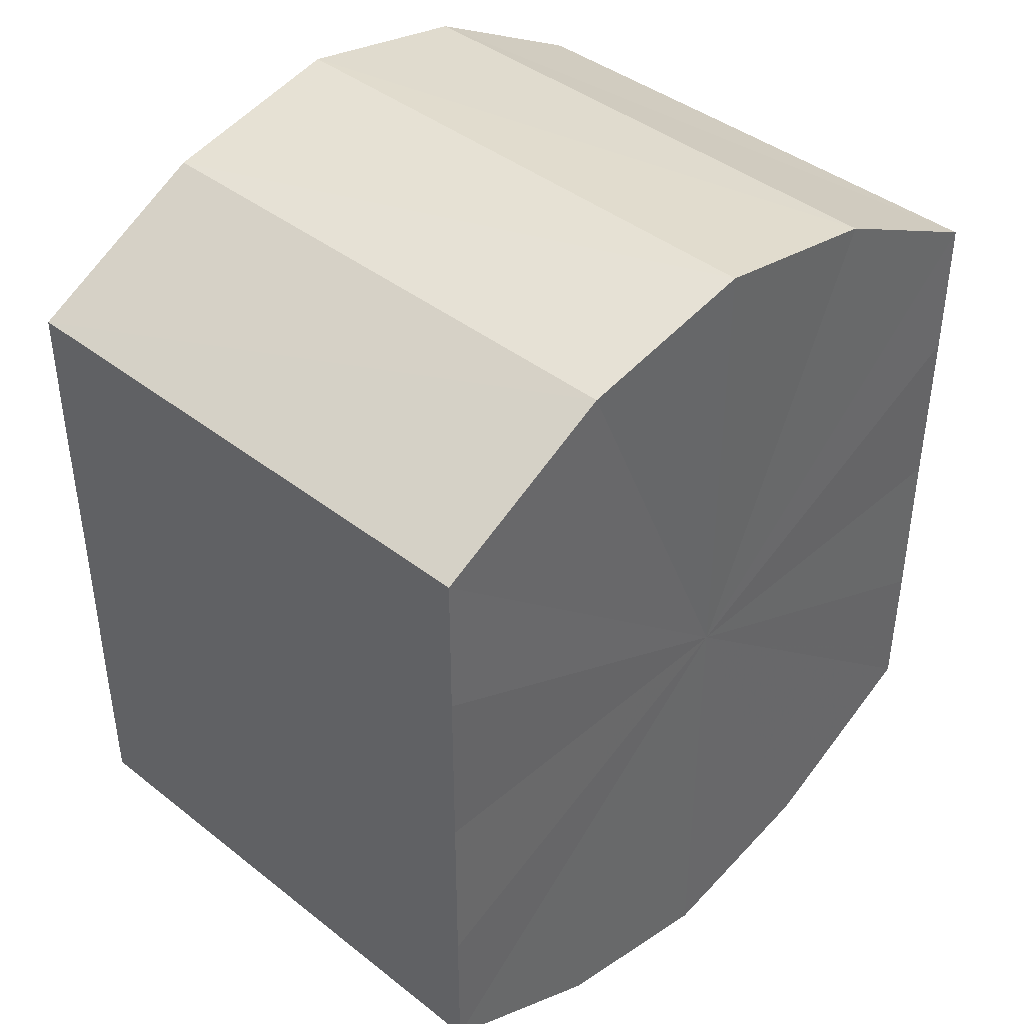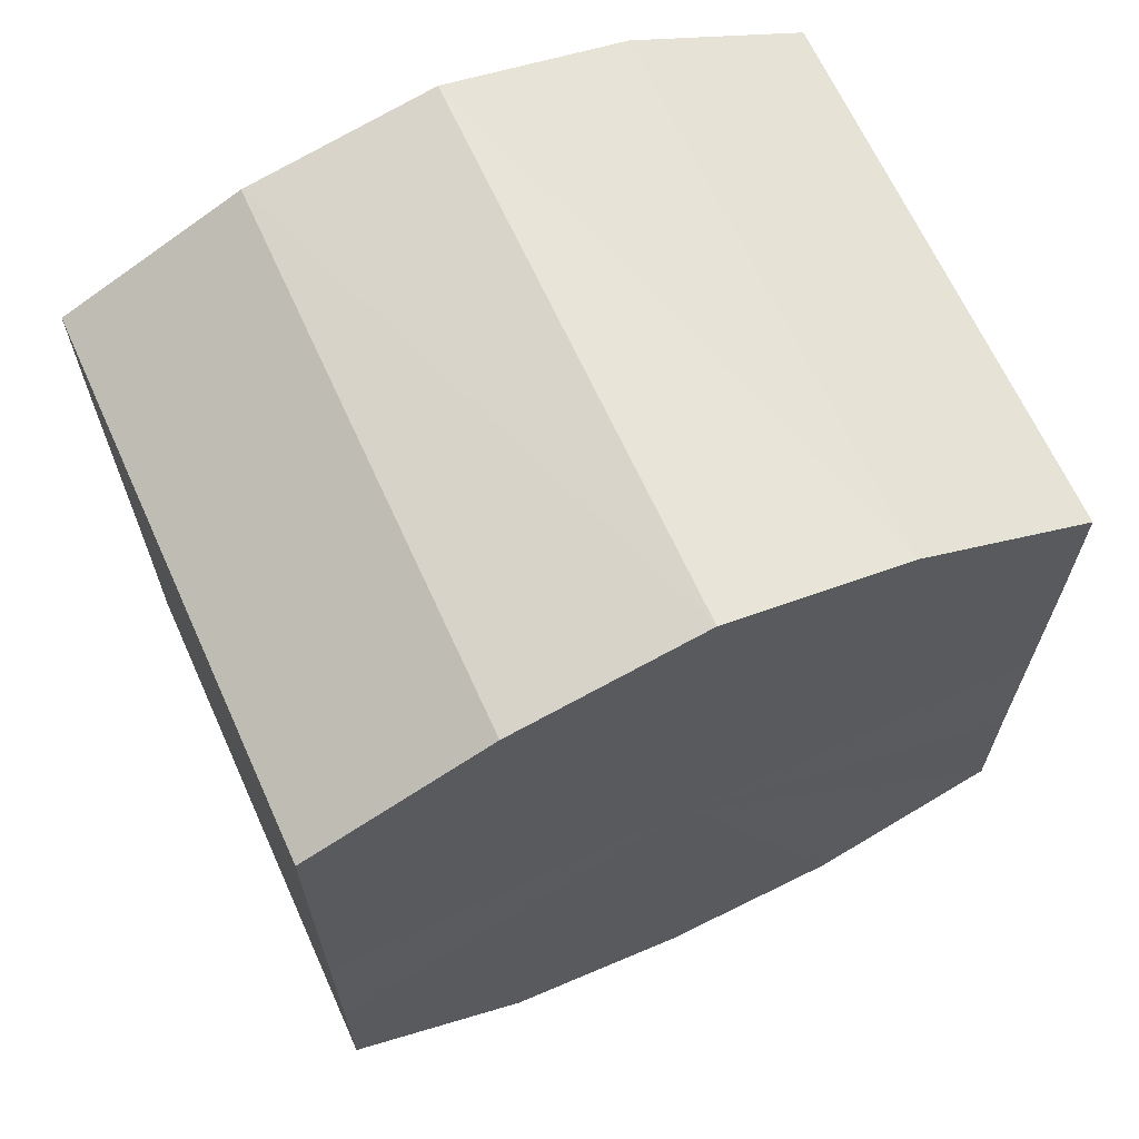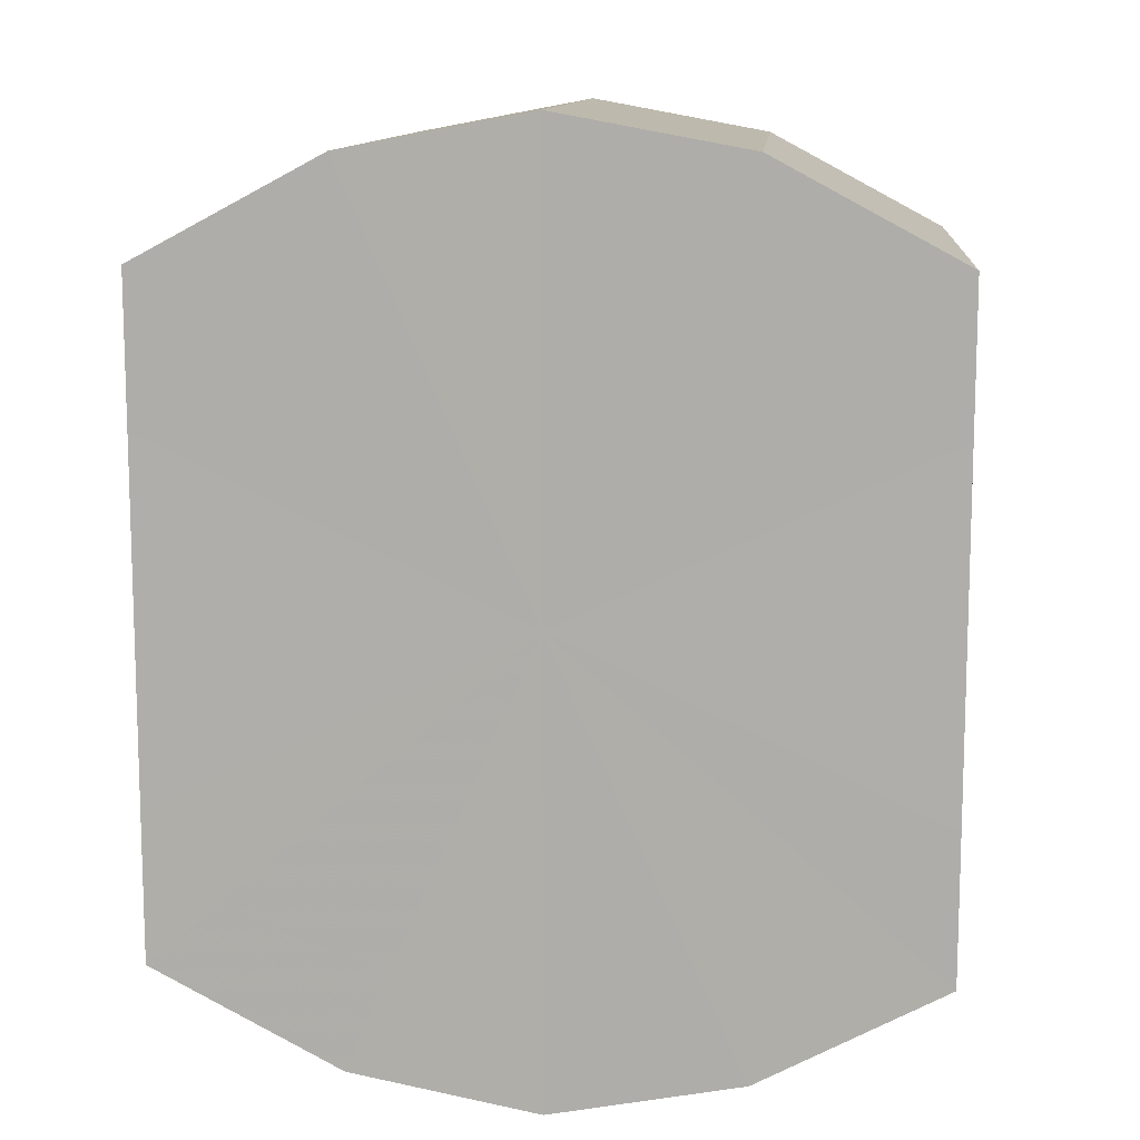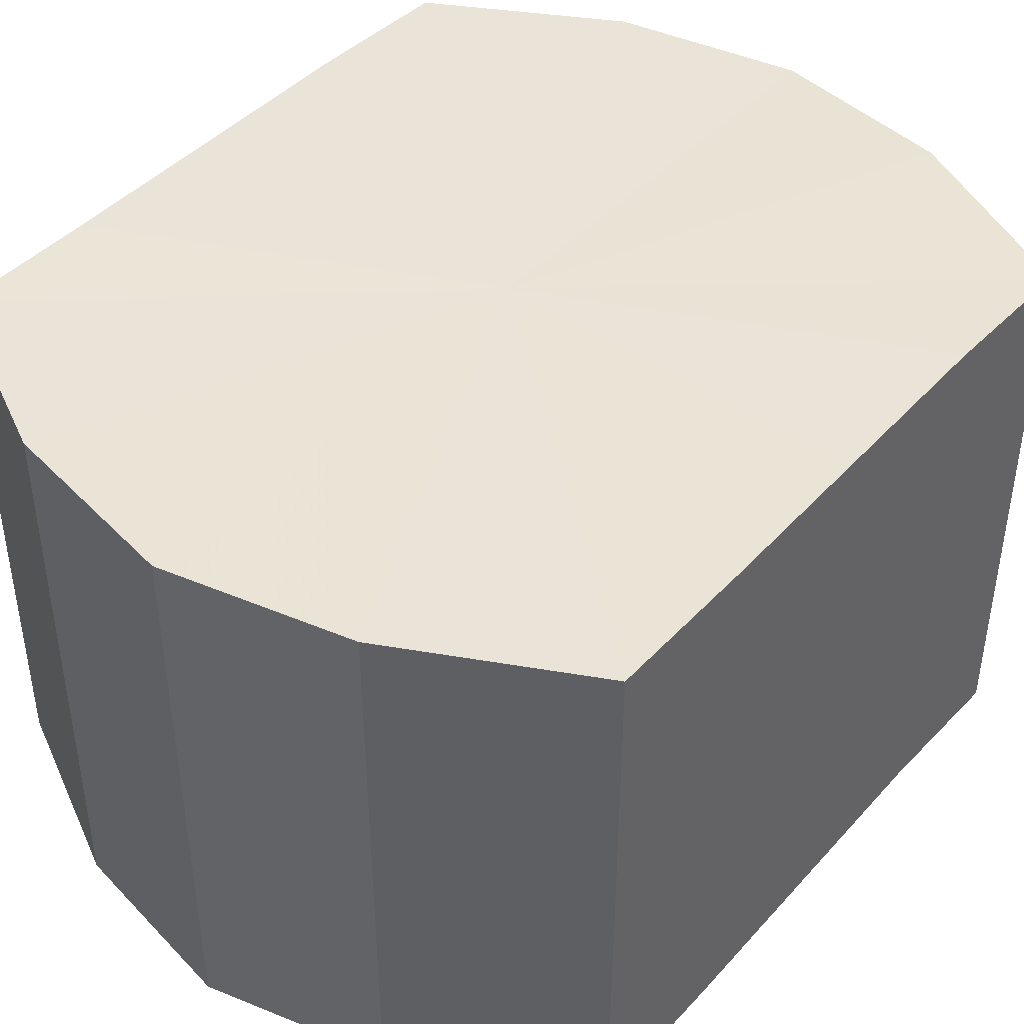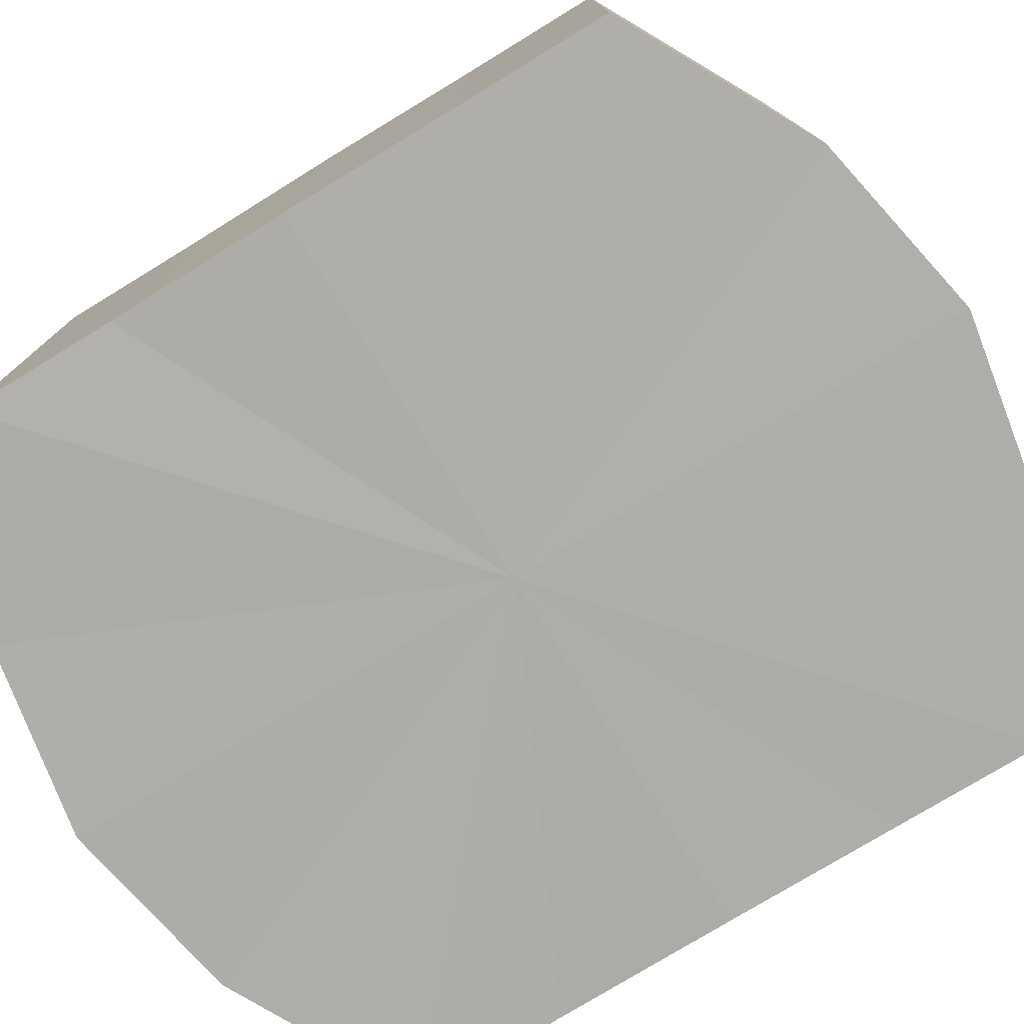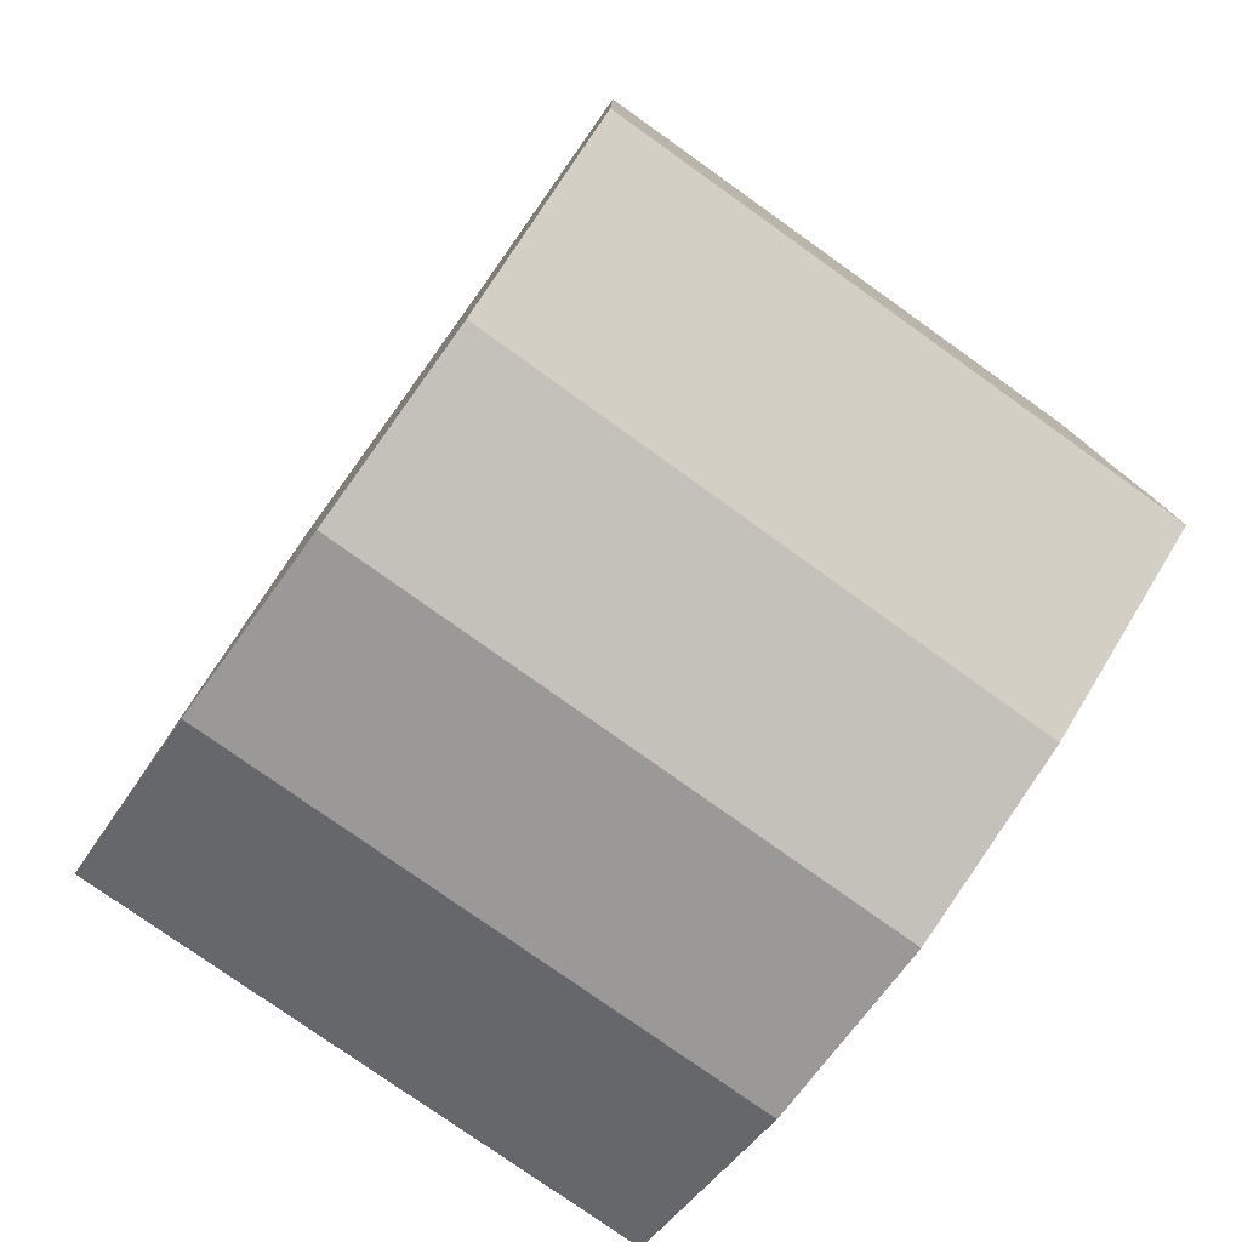
<metadata>
{"format":"obj","ext":"obj","renderer":"f3d","projection":"perspective","resolution":1024,"background":"white","views":[{"elev":41.3,"azim":-46.2,"up":"+Z"},{"elev":66.2,"azim":155.5,"up":"+Z"},{"elev":11.5,"azim":-174.9,"up":"+Z"},{"elev":42.9,"azim":-141.5,"up":"+Y"},{"elev":-77.4,"azim":-58.6,"up":"+Y"},{"elev":-78.7,"azim":-125.4,"up":"+Z"}]}
</metadata>
<code>
o 10740
v 2174 1870 16
v 2174 1870 16
v 2174 1870 16
v 2174 1870 16.01
v 2174 1870 16
v 2174 1870 16
v 2174 1870 16
v 2174 1870 16.01
v 2174 1870 16.01
v 2174 1870 16.01
v 2174 1870 16.01
v 2174 1870 16.02
v 2174 1870 16.01
v 2174 1870 16.01
v 2174 1870 16.01
v 2174 1870 16.03
v 2174 1870 16.02
v 2174 1870 16.02
v 2174 1870 16.02
v 2174 1870 16.04
v 2174 1870 16.03
v 2174 1870 16.03
v 2174 1870 16.03
v 2174 1870 16.05
v 2174 1870 16.04
v 2174 1870 16.04
v 2174 1870 16.04
v 2174 1870 16.05
v 2174 1870 16.05
v 2174 1870 16.05
v 2174 1870 16.05
v 2174 1870 16.05
v 2174 1870 16
v 2174 1870 16
v 2174 1870 16
v 2174 1870 16.01
v 2174 1870 16.01
v 2174 1870 16
v 2174 1870 16
v 2174 1870 16.01
v 2174 1870 16
v 2174 1870 16.01
v 2174 1870 16.01
v 2174 1870 16.01
v 2174 1870 16.01
v 2174 1870 16.02
v 2174 1870 16.01
v 2174 1870 16.02
v 2174 1870 16.02
v 2174 1870 16.03
v 2174 1870 16.02
v 2174 1870 16.04
v 2174 1870 16.03
v 2174 1870 16.03
v 2174 1870 16.03
v 2174 1870 16.05
v 2174 1870 16.04
v 2174 1870 16.05
v 2174 1870 16.05
v 2174 1870 16.04
v 2174 1870 16.04
v 2174 1870 16.05
v 2174 1870 16.05
v 2174 1870 16.05
v 2174 1870 16.02
v 2174 1870 16
v 2174 1870 16
v 2174 1870 16.01
v 2174 1870 16
v 2174 1870 16.01
v 2174 1870 16.01
v 2174 1870 16.02
v 2174 1870 16.01
v 2174 1870 16.03
v 2174 1870 16.02
v 2174 1870 16.04
v 2174 1870 16.03
v 2174 1870 16.05
v 2174 1870 16.04
v 2174 1870 16.05
v 2174 1870 16.05
v 2174 1870 16.02
v 2174 1870 16
v 2174 1870 16
v 2174 1870 16
v 2174 1870 16.01
v 2174 1870 16.01
v 2174 1870 16.01
v 2174 1870 16.01
v 2174 1870 16.02
v 2174 1870 16.02
v 2174 1870 16.03
v 2174 1870 16.03
v 2174 1870 16.04
v 2174 1870 16.04
v 2174 1870 16.05
v 2174 1870 16.05
v 2174 1870 16.05
f 1 2 3
f 2 4 5
f 6 1 7
f 4 8 9
f 10 6 11
f 8 12 13
f 14 10 15
f 12 16 17
f 18 14 19
f 16 20 21
f 22 18 23
f 20 24 25
f 26 22 27
f 24 28 29
f 30 26 31
f 28 30 32
f 33 34 35
f 35 36 37
f 38 39 33
f 40 41 38
f 37 42 43
f 44 45 40
f 46 47 44
f 43 48 49
f 50 51 46
f 52 53 50
f 49 54 55
f 56 57 52
f 58 59 56
f 55 60 61
f 62 63 58
f 61 64 62
f 65 66 67
f 65 68 66
f 65 67 69
f 65 70 68
f 65 69 71
f 65 72 70
f 65 71 73
f 65 74 72
f 65 73 75
f 65 76 74
f 65 75 77
f 65 78 76
f 65 77 79
f 65 80 78
f 65 79 81
f 65 81 80
f 82 83 84
f 82 85 83
f 82 84 86
f 82 87 85
f 82 86 88
f 82 89 87
f 82 88 90
f 82 91 89
f 82 90 92
f 82 93 91
f 82 92 94
f 82 95 93
f 82 94 96
f 82 97 95
f 82 96 98
f 82 98 97

</code>
